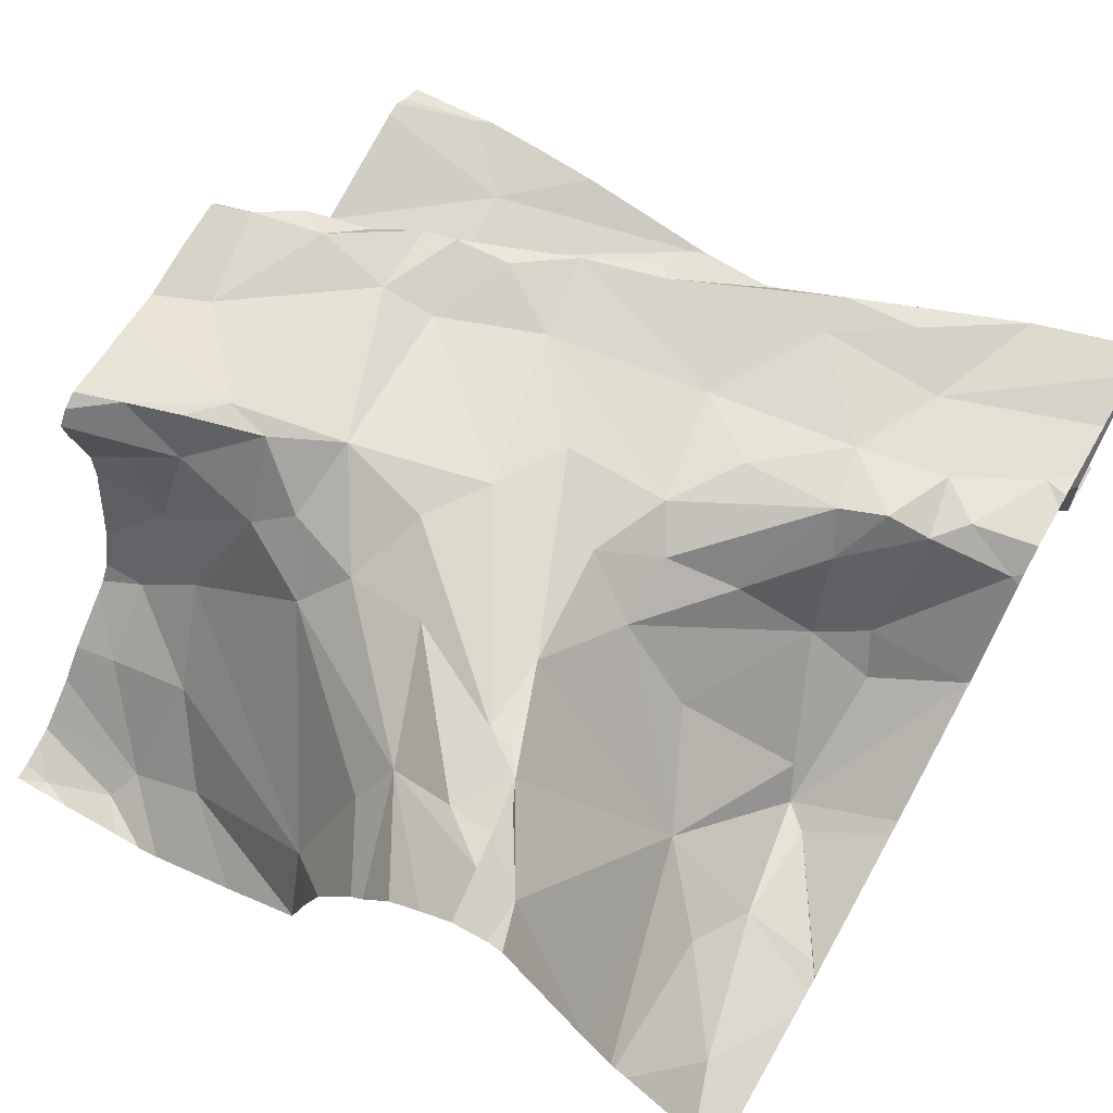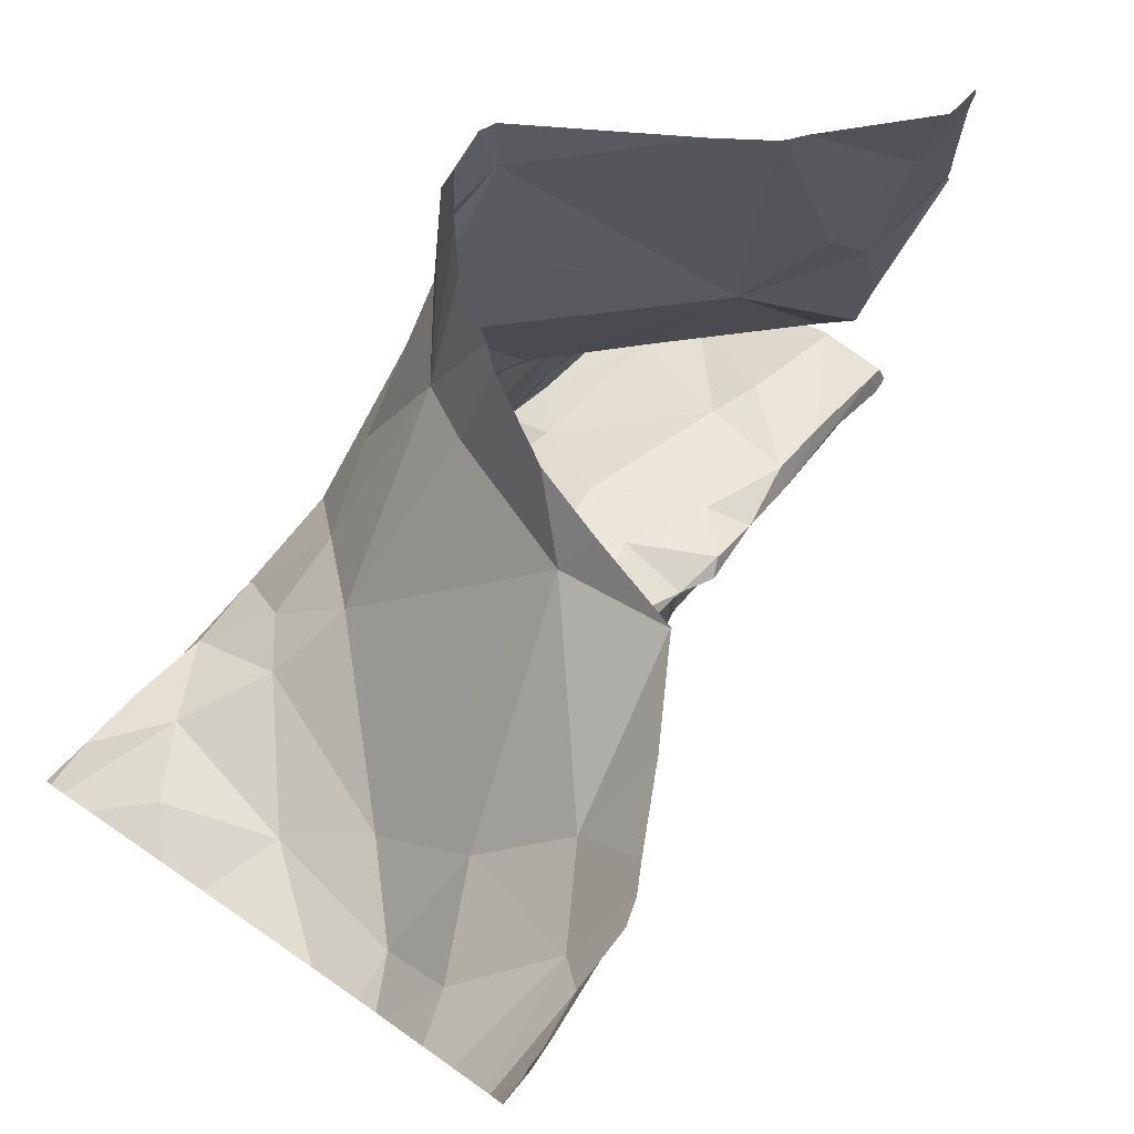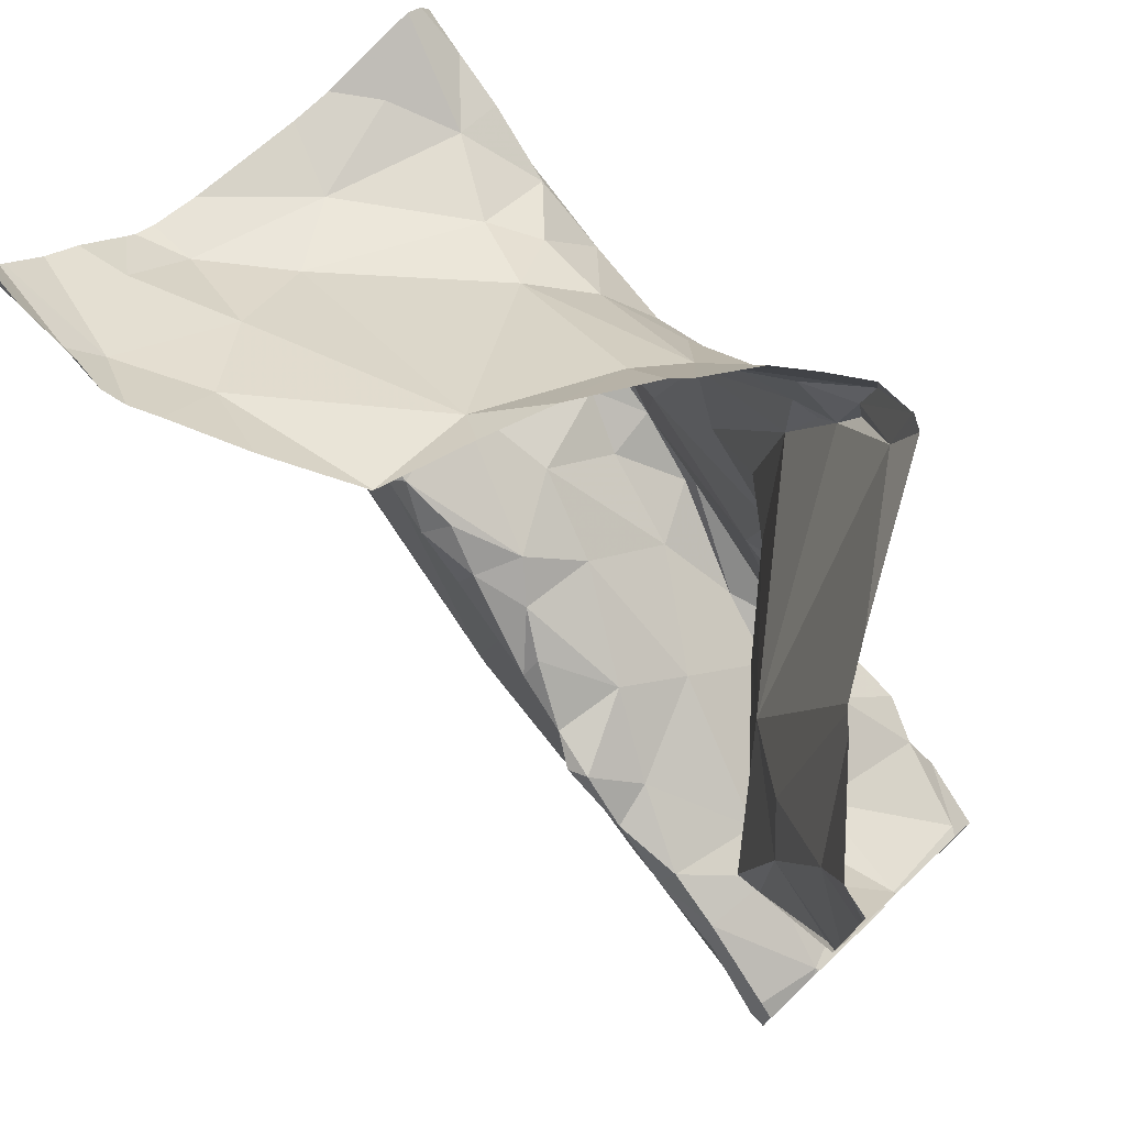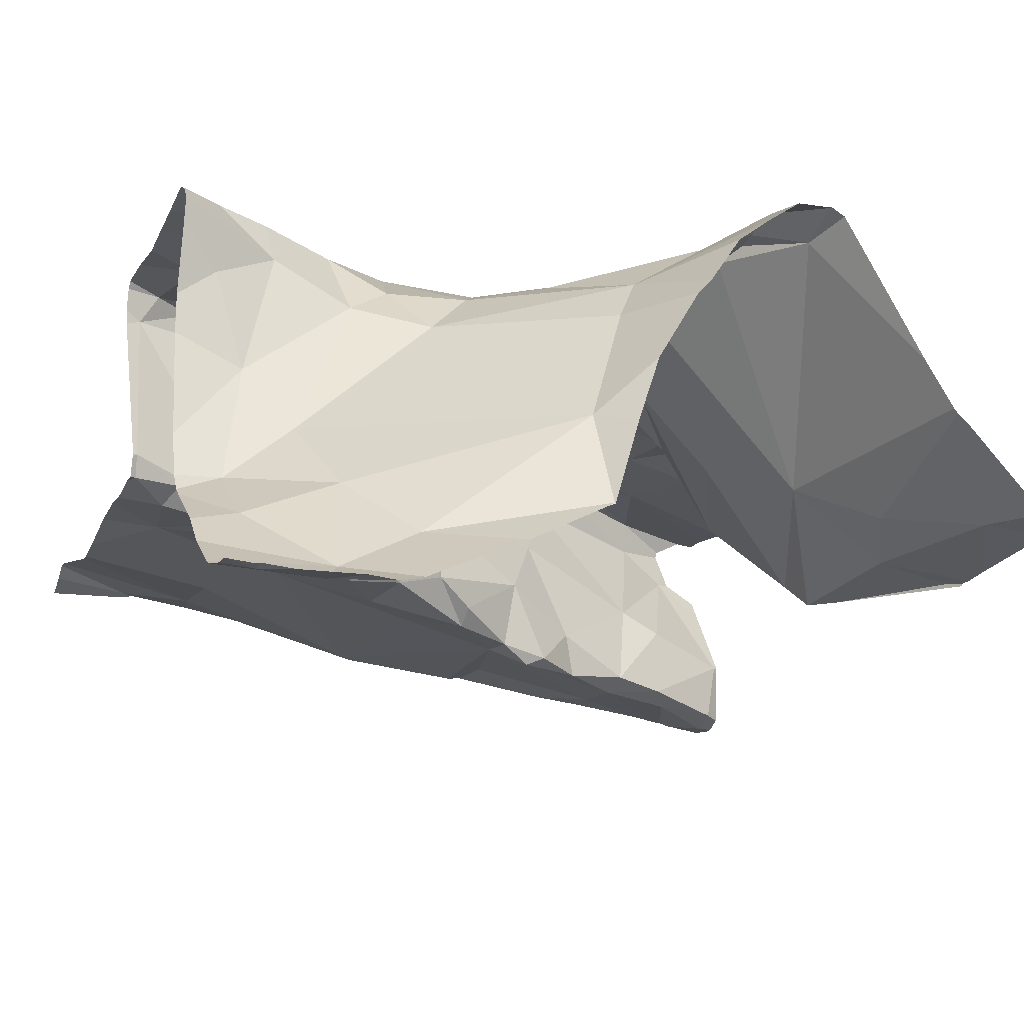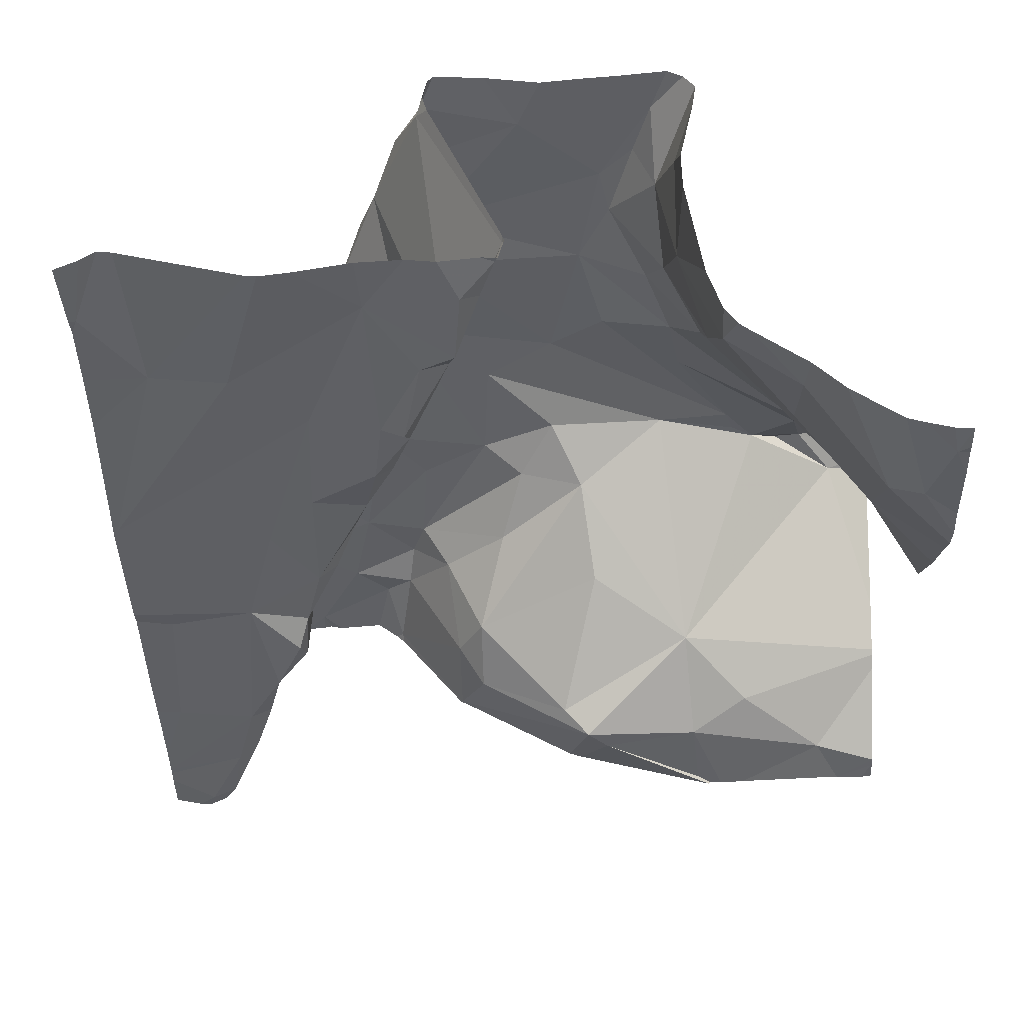
<metadata>
{"format":"obj","ext":"obj","renderer":"f3d","projection":"perspective","resolution":1024,"background":"white","views":[{"elev":66.0,"azim":-150.1,"up":"+Z"},{"elev":78.7,"azim":124.4,"up":"+Y"},{"elev":76.0,"azim":-133.5,"up":"+Y"},{"elev":-19.4,"azim":158.7,"up":"+Z"},{"elev":-36.7,"azim":91.9,"up":"+Z"}]}
</metadata>
<code>
v -30.18 248.3 503.3
v -30.15 248.4 503.2
v -30.24 248.3 503.2
v -30.42 248.4 503.4
v -30.91 247.5 503.3
v -30.02 247.9 503.4
v -30.04 247.8 503.6
v -30.5 248.3 503.6
v -30.31 248.2 503.5
v -30.36 248.1 503.6
v -30.26 247.8 503.5
v -30.17 247.8 503.6
v -30.11 247.5 503.4
v -30.04 247.5 503.4
v -30.09 248.4 503.1
v -30.33 248.4 503.2
v -30.46 247.7 503.4
v -30.42 247.5 503.3
v -30.91 247.5 503.5
v -30.92 247.5 503.5
v -30.11 247.5 503.4
v -30.41 248.4 503.3
v -30.05 248.4 503.1
v -30.18 247.5 503.4
v -30.05 248.4 503.1
v -30.87 247.5 503.3
v -30.72 247.5 503.3
v -30.18 247.6 503.4
v -30.26 247.7 503.4
v -30.59 247.6 503.3
v -30.47 248.4 503.4
v -30.51 247.7 503.3
v -30.15 248.2 503.4
v -30.22 248.1 503.6
v -30.07 248.3 503.3
v -30.08 247.8 503.4
v -30.27 247.8 503.4
v -30.07 248.2 503.3
v -30.42 248.4 503.3
v -30.91 247.5 503.6
v -30.6 247.5 503.3
v -30.05 248.4 503.1
v -30.95 247.5 503.6
v -30.13 247.5 503.4
v -30.9 247.5 503.3
v -30.13 248.4 503.2
v -30.78 247.5 503.3
v -30.93 247.5 503.5
v -30.39 247.7 503.4
v -30.33 247.8 503.7
v -30.26 247.8 503.7
v -30.23 247.9 503.7
v -30.16 248.1 503.7
v -30.18 247.9 503.4
v -30.47 247.8 503.4
v -30.6 247.7 503.4
v -30.47 247.7 503.5
v -30.37 247.8 503.5
v -30.51 247.7 503.6
v -30.4 247.7 503.6
v -30.58 247.5 503.3
v -30.43 247.5 503.3
v -30.52 247.7 503.4
v -30.43 247.8 503.4
v -30.58 247.7 503.3
v -30.47 247.7 503.6
v -30.29 247.8 503.4
v -30.26 247.8 503.4
v -30.33 247.8 503.4
v -30.17 247.9 503.4
v -30.15 247.9 503.4
v -30.41 247.8 503.4
v -30.07 247.9 503.4
v -30.08 247.9 503.4
v -30.02 247.9 503.4
v -30.1 248.1 503.5
v -30.42 247.5 503.3
v -30.93 247.5 503.3
v -30.13 248.1 503.6
v -30.4 247.5 503.3
v -30.06 248.1 503.6
v -30.47 248.3 503.5
v -30.36 247.8 503.4
v -30.33 247.7 503.6
v -30.59 247.6 503.6
v -30.29 248 503.7
v -30.39 247.7 503.6
v -30.23 247.8 503.7
v -30.12 247.5 503.4
v -30.27 247.5 503.4
v -30.21 248.1 503.7
v -30.27 248.1 503.6
v -30.45 248.2 503.6
v -30.58 248.1 503.6
v -30.45 248 503.6
v -30.28 247.8 503.6
v -30.4 247.8 503.6
v -30.4 248.1 503.6
v -30.13 248.1 503.7
v -30.07 248.1 503.7
v -30.2 247.5 503.4
v -30.58 247.8 503.6
v -30.11 247.8 503.7
v -30.06 247.9 503.7
v -30.49 247.9 503.6
v -30.14 247.8 503.7
v -30.61 247.9 503.6
v -30.48 247.7 503.6
v -30.07 248 503.7
v -30.58 248.2 503.6
v -30.79 247.9 503.4
v -30.63 248 503.6
v -30.85 247.6 503.3
v -30.97 247.5 503.4
v -30.61 247.5 503.3
v -30.78 247.5 503.3
v -30.42 248.4 503.3
v -30.77 247.6 503.3
v -30.87 247.6 503.3
v -30.95 247.5 503.3
v -30.95 247.5 503.3
v -30.42 248.4 503.3
v -30.02 247.9 503.7
v -30.02 247.5 503.4
v -30.62 247.7 503.3
v -30.7 247.6 503.3
v -30.64 247.7 503.3
v -30.69 247.6 503.4
v -30.78 247.6 503.3
v -30.86 247.6 503.4
v -30.02 247.5 503.4
v -30.02 247.7 503.4
v -30.02 247.5 503.4
v -30.85 248 503.3
v -30.88 248.1 503.3
v -30.02 247.9 503.6
v -30.97 247.9 503.4
v -30.87 248.2 503.3
v -30.96 248.2 503.3
v -30.02 248 503.4
v -30.91 248.3 503.3
v -30.96 247.8 503.5
v -30.85 247.9 503.4
v -30.78 247.8 503.5
v -30.71 247.9 503.5
v -30.52 248.4 503.5
v -30.91 247.5 503.5
v -30.02 248 503.7
v -30.85 247.5 503.6
v -30.02 247.9 503.4
v -30.87 247.9 503.4
v -30.8 247.6 503.4
v -30.63 247.6 503.5
v -30.85 247.5 503.5
v -30.72 247.6 503.6
v -30.67 247.6 503.6
v -30.71 248 503.5
v -30.84 248 503.3
v -30.77 248.2 503.4
v -30.84 248.2 503.4
v -30.02 247.5 503.4
v -30.94 247.7 503.6
v -30.9 247.8 503.6
v -30.02 247.7 503.4
v -30.02 247.7 503.4
v -30.8 247.6 503.6
v -30.25 248.4 503.2
v -30.75 247.7 503.6
v -30.77 247.8 503.6
v -30.82 247.8 503.6
v -30.85 247.7 503.6
v -30.87 247.8 503.6
v -30.69 248.4 503.6
v -30.63 248.3 503.6
v -30.64 248.3 503.6
v -30.74 247.6 503.6
v -30.66 247.8 503.6
v -30.66 247.6 503.6
v -30.58 248.3 503.6
v -30.61 248.2 503.6
v -30.65 248.4 503.7
v -30.66 247.6 503.6
v -30.63 248 503.6
v -30.57 248 503.6
v -30.64 248.3 503.6
v -30.69 248.4 503.6
v -30.97 248 503.3
v -30.97 248 503.3
v -30.97 247.9 503.4
v -30.97 247.9 503.4
v -30.97 247.5 503.4
v -30.97 247.5 503.4
v -30.97 247.5 503.3
v -30.97 247.5 503.3
v -30.97 247.5 503.3
v -30.42 248.4 503.3
v -30.97 247.5 503.4
v -30.97 248.2 503.3
v -30.42 248.4 503.3
v -30.97 247.5 503.6
v -30.97 248.2 503.3
v -30.97 248.4 503.3
v -30.97 248.2 503.3
v -30.97 248.2 503.3
v -30.97 248.4 503.3
v -30.45 248.4 503.4
v -30.22 248.4 503.2
v -30.43 248.4 503.3
v -30.97 247.7 503.6
v -30.97 247.8 503.5
v -30.97 247.5 503.5
v -30.97 247.9 503.4
v -30.97 247.7 503.6
v -30.97 247.7 503.6
v -30.97 247.7 503.6
v -30.97 247.8 503.5
v -30.97 247.6 503.6
v -30.97 247.6 503.6
v -30.02 248.2 503.3
v -30.02 248.2 503.3
v -30.02 248.3 503.2
v -30.02 248.3 503.2
v -30.02 248.4 503.2
v -30.02 248.4 503.2
v -30.02 248.4 503.2
v -30.02 248.2 503.3
v -30.02 248.3 503.2
v -30.02 247.8 503.4
v -30.02 247.8 503.4
v -30.02 247.9 503.4
v -30.02 247.9 503.4
v -30.02 247.9 503.4
v -30.02 248.2 503.4
v -30.02 248.1 503.5
v -30.02 248 503.4
v -30.02 248.1 503.5
v -30.02 247.9 503.6
v -30.02 248.2 503.6
v -30.02 248.2 503.7
v -30.02 248.1 503.7
v -30.02 248.2 503.7
v -30.02 248 503.7
v -30.02 248.1 503.7
v -30.02 247.9 503.7
v -30.02 247.9 503.7
v -30.94 247.5 503.3
v -30.97 247.5 503.3
v -30.96 247.5 503.6
v -30.97 247.5 503.6
v -30.02 247.5 503.4
v -30.97 247.5 503.5
v -30.19 248.4 503.1
v -30.16 248.4 503.2
v -30.54 248.4 503.5
v -30.57 248.4 503.6
v -30.61 248.4 503.6
v -30.8 248.4 503.5
v -30.71 248.4 503.6
v -30.02 248.4 503.2
v -30.94 248.4 503.3
v -30.85 248.4 503.4
v -30.95 248.4 503.3
v -30.83 248.4 503.4
v -30.84 248.4 503.4
v -30.69 248.4 503.6
v -30.69 248.4 503.6
v -30.69 248.4 503.6
v -30.65 248.4 503.6
v -30.94 248.4 503.3
v -30.97 248.4 503.3
v -30.02 248.4 503.2
f 17 18 29
f 256 8 255
f 165 28 164
f 3 1 2
f 35 2 1
f 39 3 16
f 10 92 9
f 261 141 160
f 86 52 53
f 6 7 54
f 33 34 76
f 82 4 31
f 60 58 84
f 50 51 96
f 9 33 4
f 86 91 92
f 7 6 150
f 12 84 11
f 82 8 9
f 8 10 9
f 57 55 64
f 11 54 12
f 17 30 18
f 14 21 13
f 255 8 254
f 260 141 261
f 21 24 101
f 90 18 80
f 24 21 131
f 18 24 28
f 28 29 18
f 254 8 146
f 62 30 61
f 30 17 32
f 30 32 65
f 57 58 59
f 33 9 34
f 3 4 1
f 35 38 219
f 2 35 221
f 103 104 106
f 71 54 70
f 28 36 29
f 33 1 4
f 10 93 98
f 29 37 49
f 37 29 36
f 1 33 38
f 79 34 91
f 38 35 1
f 167 2 207
f 207 46 252
f 258 173 186
f 224 46 225
f 46 42 15
f 225 2 227
f 257 173 258
f 71 73 74
f 68 37 70
f 69 49 37
f 32 17 49
f 51 50 87
f 56 63 55
f 52 109 53
f 64 72 83
f 54 74 6
f 55 57 56
f 11 64 67
f 58 60 59
f 59 60 66
f 251 211 48
f 63 32 55
f 49 17 29
f 58 57 64
f 32 63 65
f 72 55 32
f 85 59 66
f 67 68 54
f 37 68 67
f 67 69 37
f 36 71 70
f 164 24 132
f 49 72 32
f 74 73 75
f 74 75 6
f 73 71 36
f 73 36 228
f 70 54 68
f 75 73 230
f 250 161 14
f 54 11 67
f 33 76 38
f 226 76 233
f 6 75 232
f 253 46 15
f 39 4 3
f 76 34 79
f 234 81 236
f 79 81 76
f 37 36 70
f 82 9 4
f 64 83 67
f 8 82 146
f 83 69 67
f 83 72 69
f 60 84 87
f 108 85 66
f 54 71 74
f 7 12 54
f 88 12 106
f 105 107 97
f 52 86 96
f 87 50 97
f 88 51 84
f 12 88 84
f 12 7 103
f 248 166 200
f 49 69 72
f 252 46 253
f 94 95 110
f 8 179 93
f 34 92 91
f 93 10 8
f 64 11 58
f 94 105 95
f 102 108 87
f 52 96 51
f 153 57 59
f 96 97 50
f 86 10 98
f 91 53 99
f 99 79 91
f 246 193 247
f 92 10 86
f 79 100 239
f 206 39 208
f 100 53 242
f 97 96 95
f 86 95 96
f 102 87 97
f 7 104 103
f 53 91 86
f 99 53 100
f 99 100 79
f 86 98 95
f 95 105 97
f 106 52 88
f 107 102 97
f 108 66 87
f 66 60 87
f 34 9 92
f 55 72 64
f 84 51 87
f 84 58 11
f 109 106 104
f 104 7 237
f 207 2 46
f 123 104 245
f 40 149 43
f 93 110 98
f 95 98 110
f 106 12 103
f 52 106 109
f 238 79 241
f 88 52 51
f 53 109 148
f 61 115 41
f 134 135 187
f 20 154 19
f 112 157 111
f 111 145 112
f 168 169 170
f 159 174 173
f 120 113 114
f 225 46 2
f 113 130 114
f 41 116 27
f 30 116 115
f 113 119 118
f 126 128 129
f 125 126 30
f 48 147 20
f 118 129 113
f 45 119 5
f 113 120 119
f 120 121 119
f 5 121 78
f 194 120 195
f 78 193 246
f 116 118 45
f 126 125 127
f 196 39 122
f 128 126 127
f 130 113 129
f 195 114 197
f 224 42 46
f 129 118 126
f 114 130 147
f 107 177 102
f 125 65 127
f 111 143 144
f 135 134 138
f 175 174 185
f 56 65 63
f 122 39 117
f 111 158 151
f 248 200 249
f 137 134 188
f 134 159 138
f 43 149 166
f 138 139 135
f 139 138 203
f 198 139 204
f 137 151 134
f 56 128 127
f 178 182 176
f 138 160 141
f 138 141 201
f 143 137 142
f 142 172 143
f 145 111 144
f 209 142 210
f 56 153 128
f 153 156 152
f 118 116 30
f 151 143 111
f 128 153 152
f 126 118 30
f 192 147 211
f 152 147 130
f 154 155 149
f 156 155 154
f 156 154 152
f 160 159 263
f 158 111 157
f 159 160 138
f 134 158 159
f 157 159 158
f 261 160 264
f 159 157 112
f 143 151 137
f 223 42 224
f 117 39 22
f 162 163 209
f 222 2 221
f 56 127 65
f 142 137 212
f 152 130 129
f 152 129 128
f 221 35 220
f 26 116 45
f 154 147 152
f 149 176 166
f 78 121 193
f 19 149 40
f 177 169 168
f 170 171 168
f 163 171 172
f 171 170 172
f 170 144 172
f 112 94 159
f 159 173 257
f 174 175 173
f 30 65 125
f 108 102 182
f 155 176 149
f 102 177 168
f 176 155 178
f 153 56 57
f 174 180 110
f 174 110 179
f 110 93 179
f 94 180 174
f 181 185 179
f 181 179 8
f 172 142 163
f 166 168 171
f 94 184 105
f 112 183 184
f 169 145 144
f 182 166 176
f 166 162 217
f 169 144 170
f 85 153 59
f 156 178 155
f 184 183 107
f 183 112 145
f 85 108 178
f 94 112 184
f 107 105 184
f 186 173 185
f 173 175 185
f 181 186 185
f 107 183 169
f 168 166 182
f 85 156 153
f 145 169 183
f 168 182 102
f 156 85 178
f 179 185 174
f 177 107 169
f 162 171 163
f 171 162 166
f 108 182 178
f 94 174 159
f 258 186 265
f 94 110 180
f 143 172 144
f 181 8 256
f 267 181 268
f 158 134 151
f 220 35 219
f 262 202 269
f 219 38 226
f 187 135 198
f 188 134 187
f 5 119 121
f 189 137 188
f 190 137 189
f 132 24 133
f 191 114 192
f 208 39 199
f 133 24 131
f 192 114 147
f 193 121 194
f 199 39 196
f 131 21 124
f 194 121 120
f 45 118 119
f 195 120 114
f 124 21 161
f 197 114 191
f 123 109 104
f 198 135 139
f 43 166 248
f 47 116 26
f 200 166 218
f 201 141 202
f 148 109 123
f 27 116 47
f 202 141 260
f 136 7 150
f 203 138 201
f 204 139 203
f 140 6 235
f 146 82 31
f 19 154 149
f 206 4 39
f 150 6 140
f 209 163 142
f 42 223 259
f 210 142 216
f 31 4 206
f 211 147 48
f 212 137 190
f 164 28 24
f 20 147 154
f 213 162 209
f 214 162 213
f 41 115 116
f 215 162 214
f 165 36 28
f 216 142 212
f 217 162 215
f 25 42 271
f 61 30 115
f 218 166 217
f 226 38 76
f 227 2 222
f 228 36 229
f 62 18 30
f 22 39 16
f 229 36 165
f 230 73 228
f 23 42 25
f 231 75 230
f 44 21 101
f 232 75 231
f 77 18 62
f 233 76 234
f 234 76 81
f 235 6 232
f 80 18 77
f 15 42 23
f 236 81 238
f 237 7 136
f 101 24 90
f 90 24 18
f 238 81 79
f 239 100 240
f 16 3 167
f 240 100 243
f 241 79 239
f 13 21 89
f 89 21 44
f 242 53 148
f 243 100 242
f 167 3 2
f 244 104 237
f 14 161 21
f 245 104 244
f 262 205 202
f 263 159 257
f 264 160 263
f 265 186 266
f 266 186 267
f 267 186 181
f 268 181 256
f 269 202 260
f 270 205 262
f 271 42 259

</code>
